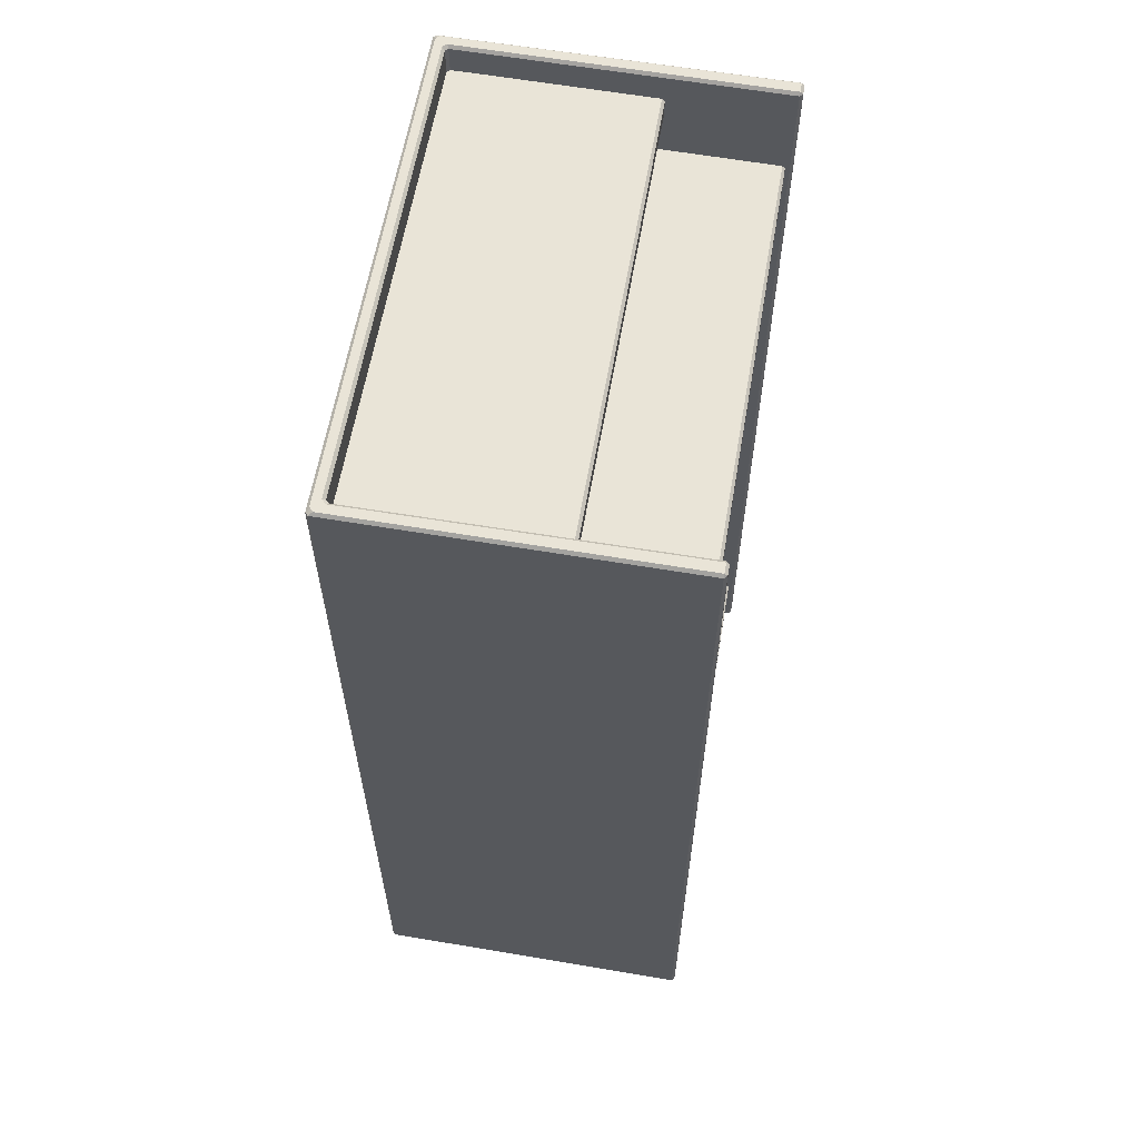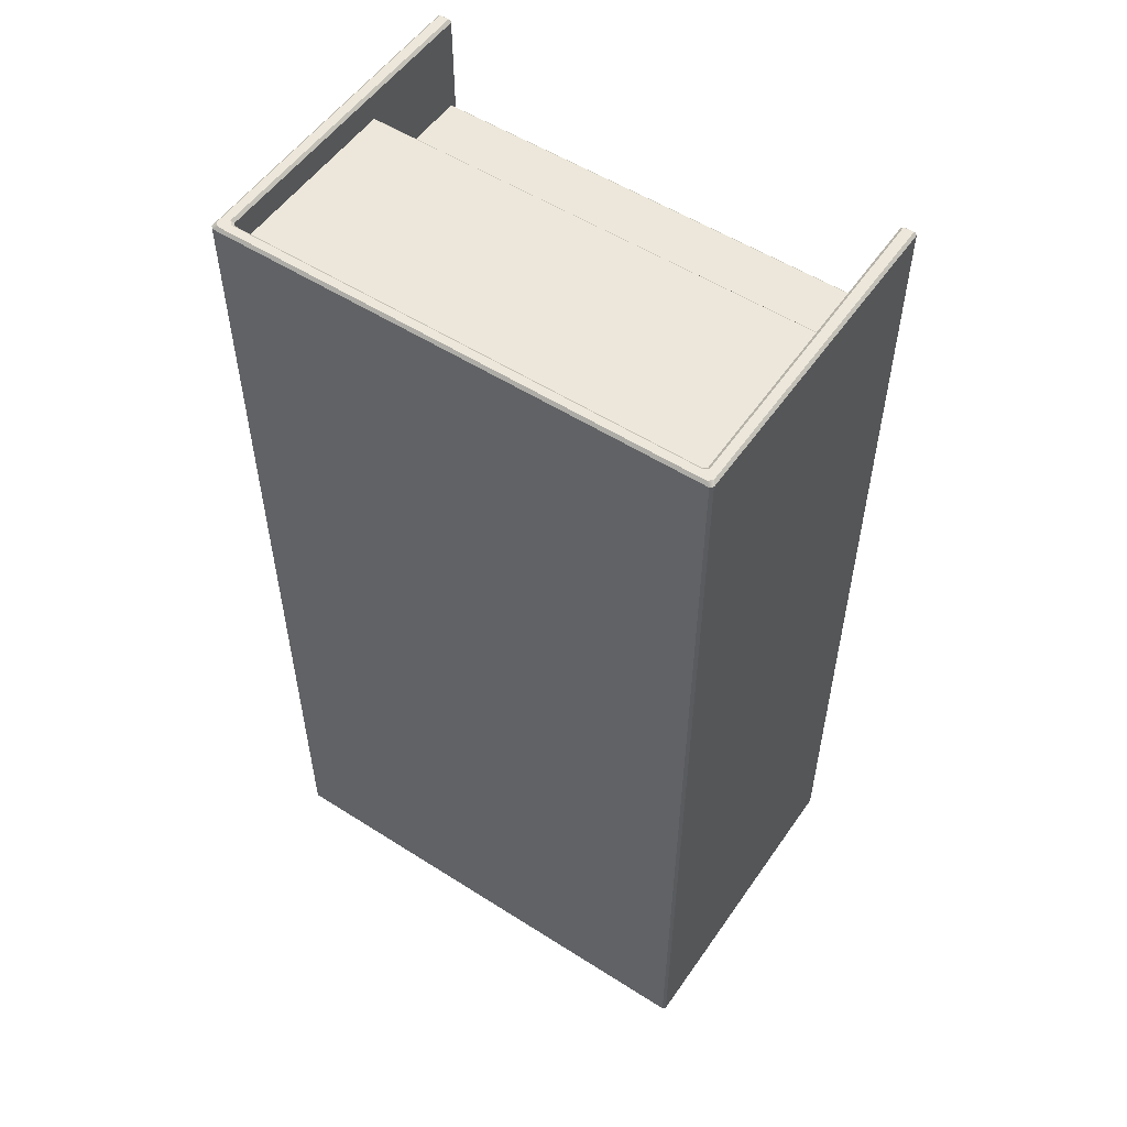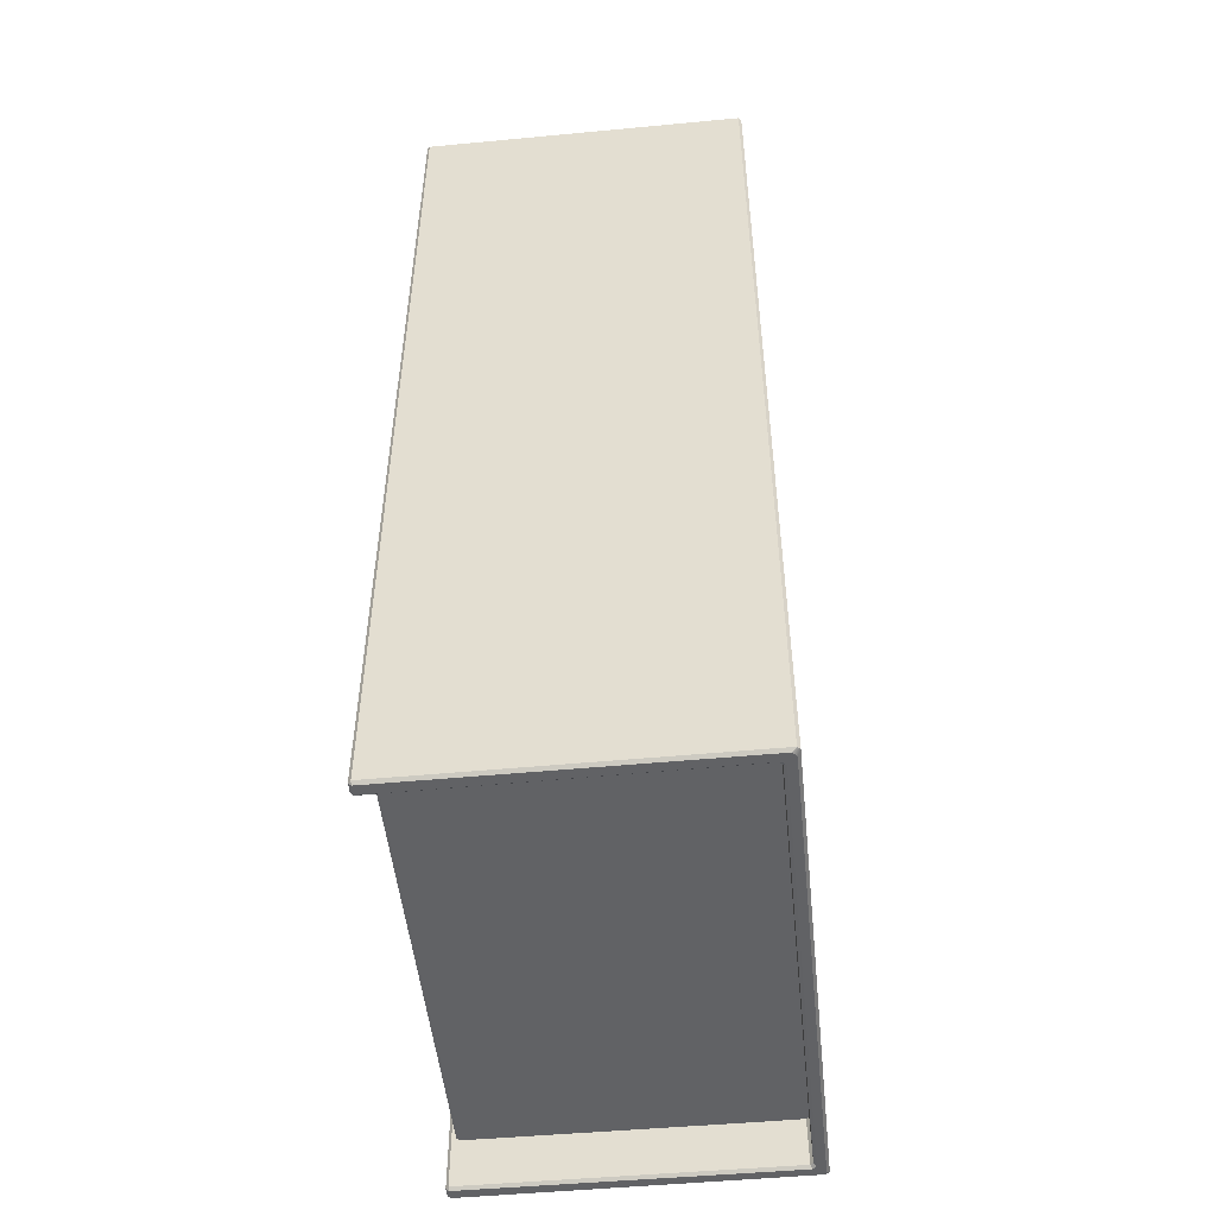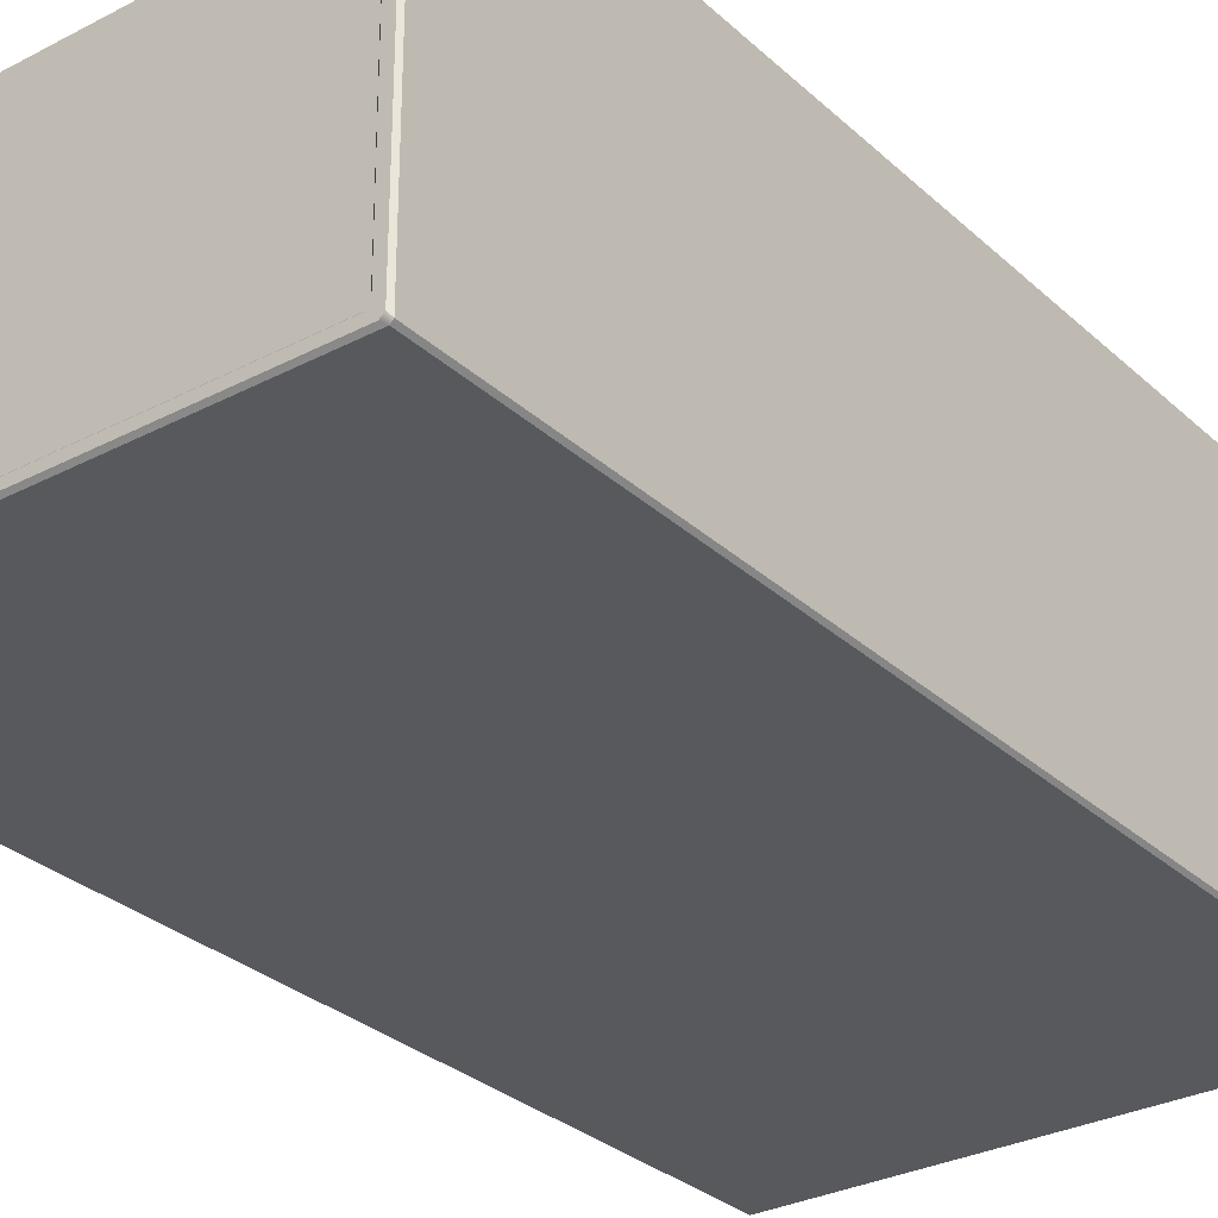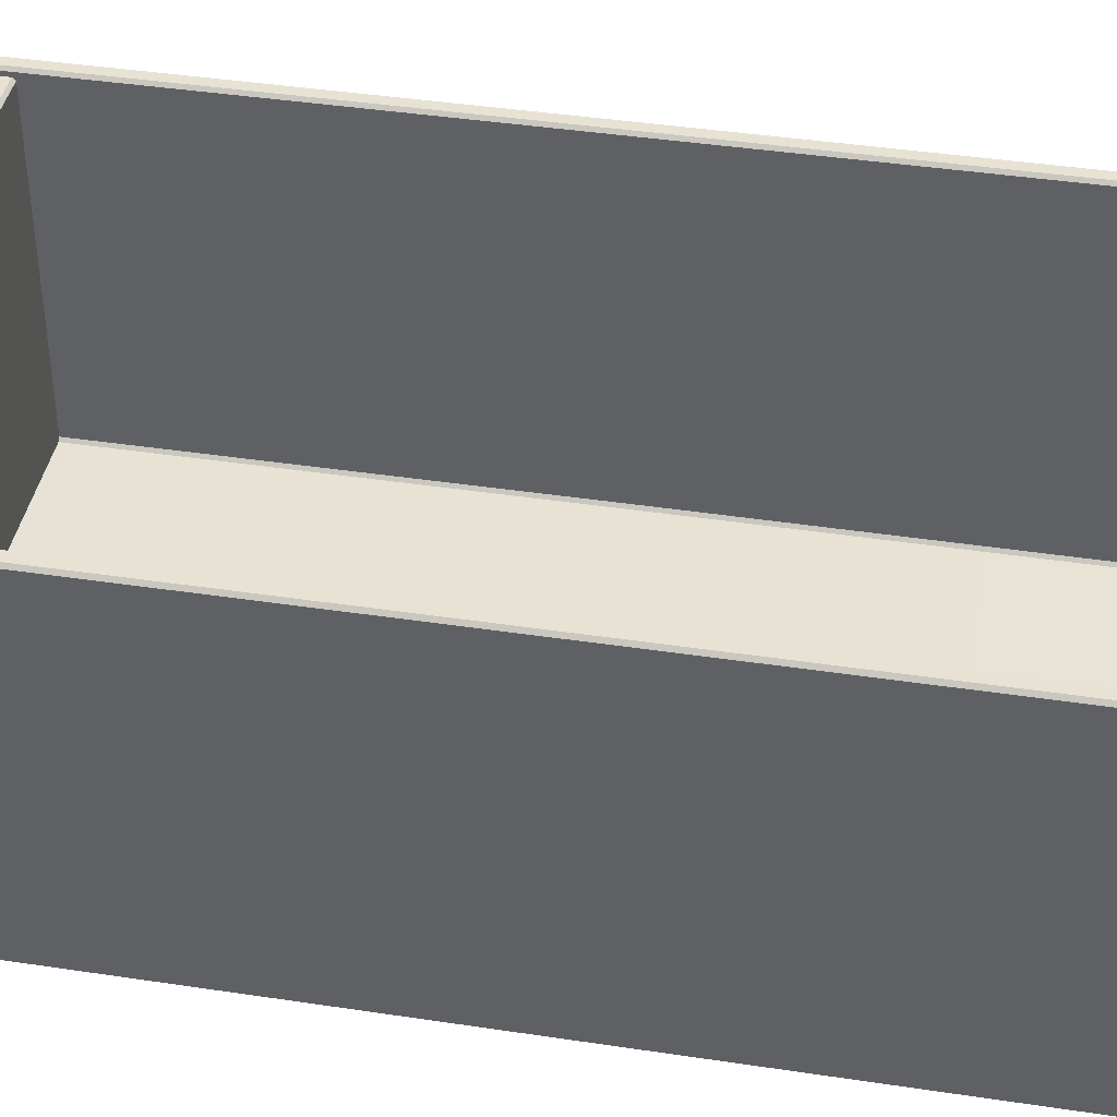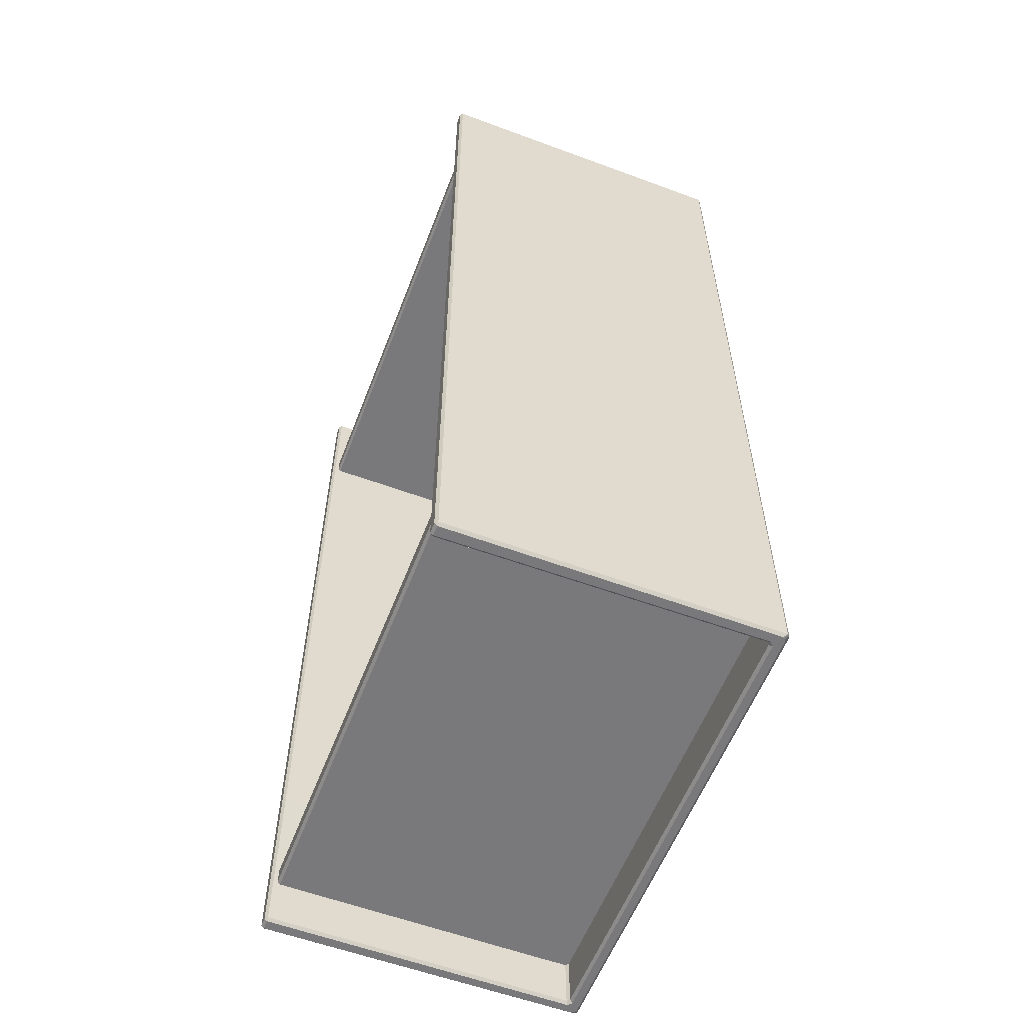
<metadata>
{"format":"obj","ext":"obj","renderer":"f3d","projection":"perspective","resolution":1024,"background":"white","views":[{"elev":61.0,"azim":-80.2,"up":"+Y"},{"elev":54.1,"azim":-145.9,"up":"+Y"},{"elev":-50.6,"azim":95.9,"up":"+Y"},{"elev":-30.0,"azim":37.4,"up":"+Z"},{"elev":40.8,"azim":100.5,"up":"+Z"},{"elev":-57.9,"azim":69.0,"up":"+Y"}]}
</metadata>
<code>
v -53.54 211.8 -34.55
v 53.54 211.8 -34.55
v -53.54 206.9 -34.55
v 53.54 206.9 -34.55
v -53.54 196.5 -34.55
v 53.54 196.5 -34.55
v -53.54 191.5 -34.55
v 53.54 191.5 -34.55
v -53.54 16.51 -34.55
v 53.54 16.51 -34.55
v -53.54 11.55 -34.55
v 53.54 11.55 -34.55
v 55.97 0.6192 37.36
v 55.97 -8e-06 36.74
v 56.59 0.6192 36.74
v 56.59 114.1 36.74
v 55.97 114.1 37.36
v -55.97 -8e-06 36.74
v -55.97 0.6192 37.36
v -56.59 0.6192 36.74
v -56.59 114.1 36.74
v -55.97 114.1 37.36
v -55.06 -8e-06 -36.74
v -55.97 -8e-06 -35.9
v -56.59 0.6192 -36.74
v -55.97 0.6192 -37.36
v -56.59 114.1 -36.74
v -55.97 114.1 -37.36
v 55.97 -8e-06 -35.9
v 55.06 -8e-06 -36.74
v 55.97 0.6192 -37.36
v 56.59 0.6192 -36.74
v 55.97 114.1 -37.36
v 56.59 114.1 -36.74
v -55.97 217.9 37.36
v -55.97 218.6 36.74
v -56.59 217.9 36.74
v -55.97 218.6 -35.9
v -55.06 218.6 -36.74
v -55.97 217.9 -37.36
v -56.59 217.9 -36.74
v 55.06 218.6 -36.74
v 55.97 218.6 -35.9
v 56.59 217.9 -36.74
v 55.97 217.9 -37.36
v 55.97 218.6 36.74
v 55.97 217.9 37.36
v 56.59 217.9 36.74
v -53.71 -8e-06 36.74
v -53.09 0.6192 36.74
v -53.7 0.6192 37.36
v -53.7 114.1 37.36
v -53.08 114.1 36.74
v -53.2 -8e-06 -34.94
v -52.82 0.6192 -34.32
v -53.44 0.6192 -33.7
v -54.07 -8e-06 -34.06
v -52.72 114.1 -32.98
v -52.1 114.1 -33.6
v 54.07 -8e-06 -34.06
v 53.44 0.6192 -33.7
v 52.82 0.6192 -34.32
v 53.2 -8e-06 -34.94
v 52.1 114.1 -33.6
v 52.72 114.1 -32.98
v 53.09 0.6192 36.74
v 53.71 -8e-06 36.74
v 53.7 0.6192 37.36
v 53.08 114.1 36.74
v 53.7 114.1 37.36
v -53.09 217.9 36.74
v -53.71 218.6 36.74
v -53.7 217.9 37.36
v -52.82 217.9 -34.32
v -53.2 218.6 -34.94
v -54.07 218.6 -34.06
v -53.44 217.9 -33.7
v 53.44 217.9 -33.7
v 54.07 218.6 -34.06
v 53.2 218.6 -34.94
v 52.82 217.9 -34.32
v 53.09 217.9 36.74
v 53.7 217.9 37.36
v 53.71 218.6 36.74
v -53.54 206.9 9.585
v -53.54 207.5 10.2
v 53.54 207.5 10.2
v 53.54 206.9 9.585
v -53.54 211.2 10.2
v -53.54 211.8 9.585
v 53.54 211.8 9.585
v 53.54 211.2 10.2
v -53.54 191.5 35.16
v -53.54 192.1 35.78
v 53.54 192.1 35.78
v 53.54 191.5 35.16
v -53.54 195.9 35.78
v -53.54 196.5 35.16
v 53.54 196.5 35.16
v 53.54 195.9 35.78
v -53.54 11.55 35.16
v -53.54 12.17 35.78
v 53.54 12.17 35.78
v 53.54 11.55 35.16
v -53.54 15.89 35.78
v -53.54 16.51 35.16
v 53.54 16.51 35.16
v 53.54 15.89 35.78
f 86 87 92 89
f 90 91 2 1
f 3 4 88 85
f 94 95 100 97
f 98 99 6 5
f 7 8 96 93
f 102 103 108 105
f 106 107 10 9
f 11 12 104 101
f 67 60 29 14
f 24 57 49 18
f 30 63 54 23
f 72 76 38 36
f 75 80 42 39
f 79 84 46 43
f 14 13 68 67
f 15 14 29 32
f 13 15 16 17
f 17 16 48 47
f 19 18 49 51
f 20 19 22 21
f 18 20 25 24
f 21 22 35 37
f 24 23 54 57
f 26 25 27 28
f 23 26 31 30
f 28 27 41 40
f 30 29 60 63
f 32 31 33 34
f 34 33 45 44
f 36 35 73 72
f 37 36 38 41
f 39 38 76 75
f 40 39 42 45
f 43 42 80 79
f 44 43 46 48
f 47 46 84 83
f 50 49 57 56
f 51 50 53 52
f 52 53 71 73
f 55 54 63 62
f 56 55 59 58
f 58 59 74 77
f 61 60 67 66
f 62 61 65 64
f 64 65 78 81
f 66 68 70 69
f 69 70 83 82
f 72 71 77 76
f 75 74 81 80
f 79 78 82 84
f 16 15 32 34
f 70 68 13 17
f 17 47 83 70
f 22 19 51 52
f 27 25 20 21
f 21 37 41 27
f 33 31 26 28
f 28 40 45 33
f 34 44 48 16
f 52 73 35 22
f 53 50 56 58
f 59 55 62 64
f 58 77 71 53
f 65 61 66 69
f 64 81 74 59
f 69 82 78 65
f 13 14 15
f 18 19 20
f 23 24 25 26
f 29 30 31 32
f 35 36 37
f 38 39 40 41
f 42 43 44 45
f 46 47 48
f 49 50 51
f 54 55 56 57
f 60 61 62 63
f 66 67 68
f 71 72 73
f 74 75 76 77
f 78 79 80 81
f 82 83 84
f 86 85 88 87
f 90 89 92 91
f 94 93 96 95
f 98 97 100 99
f 102 101 104 103
f 106 105 108 107

</code>
